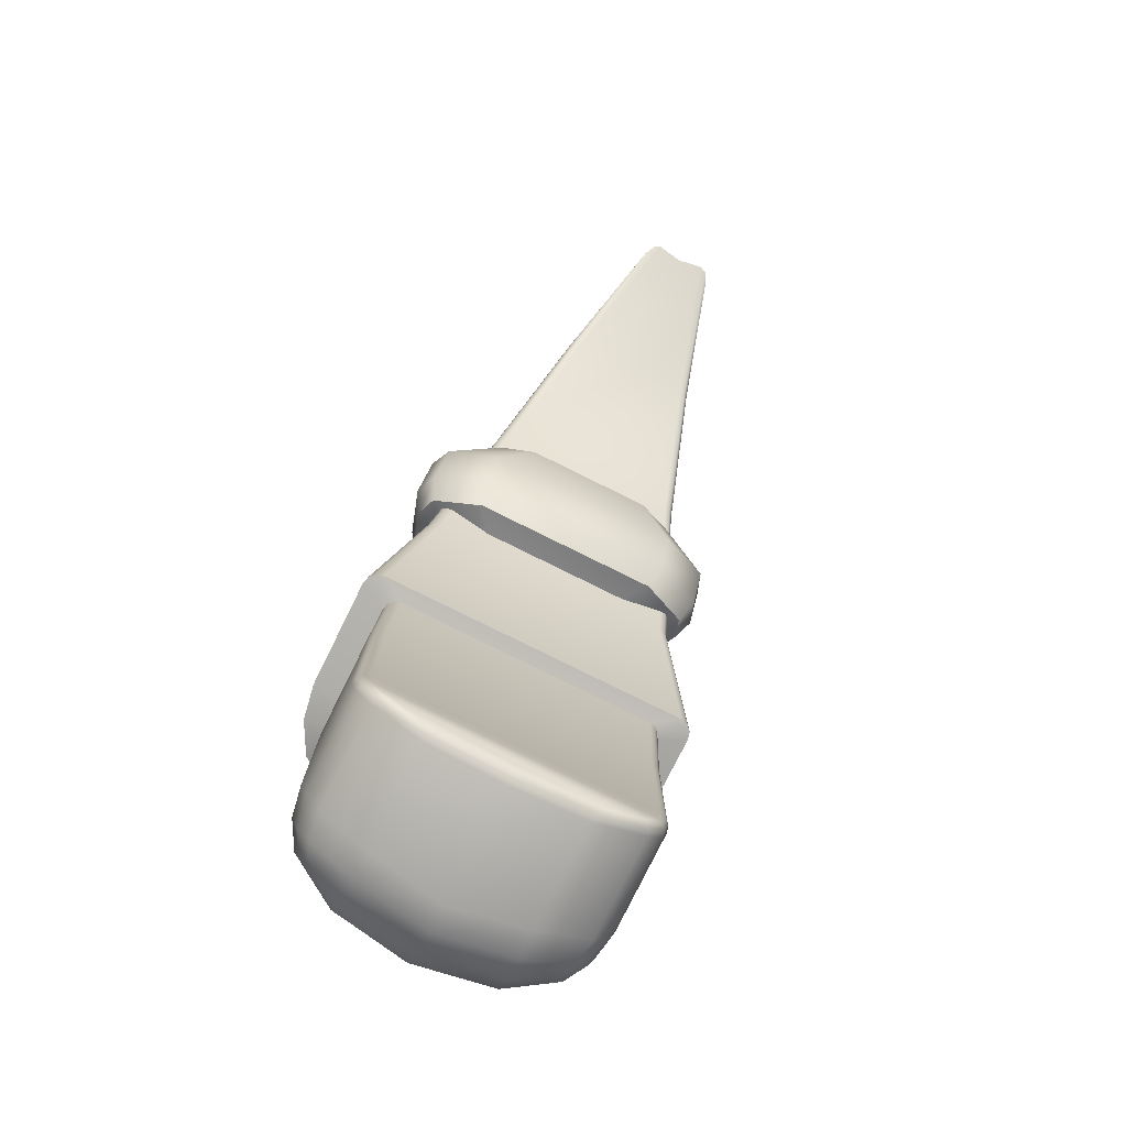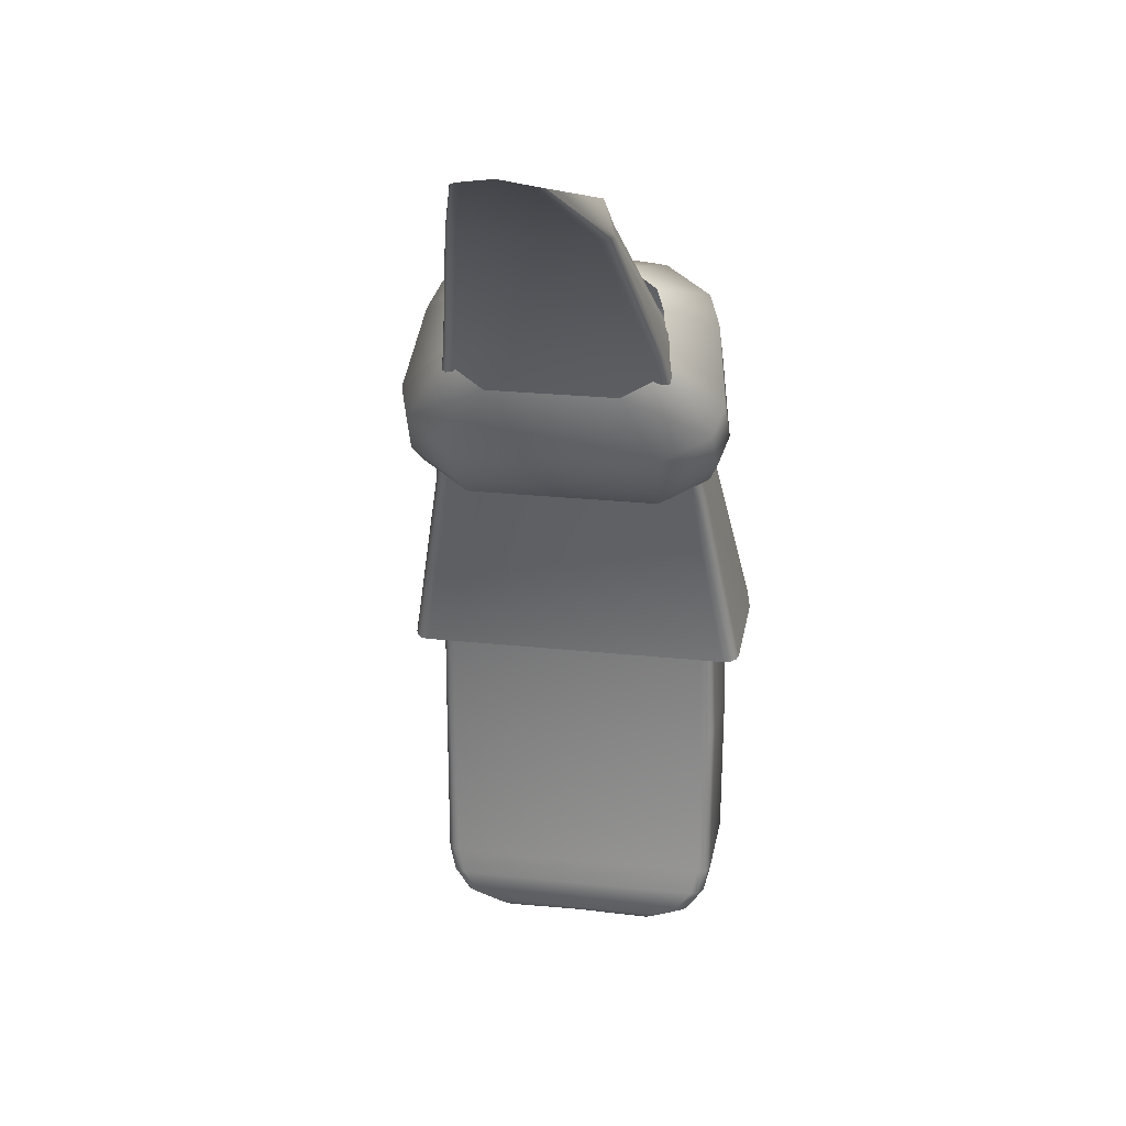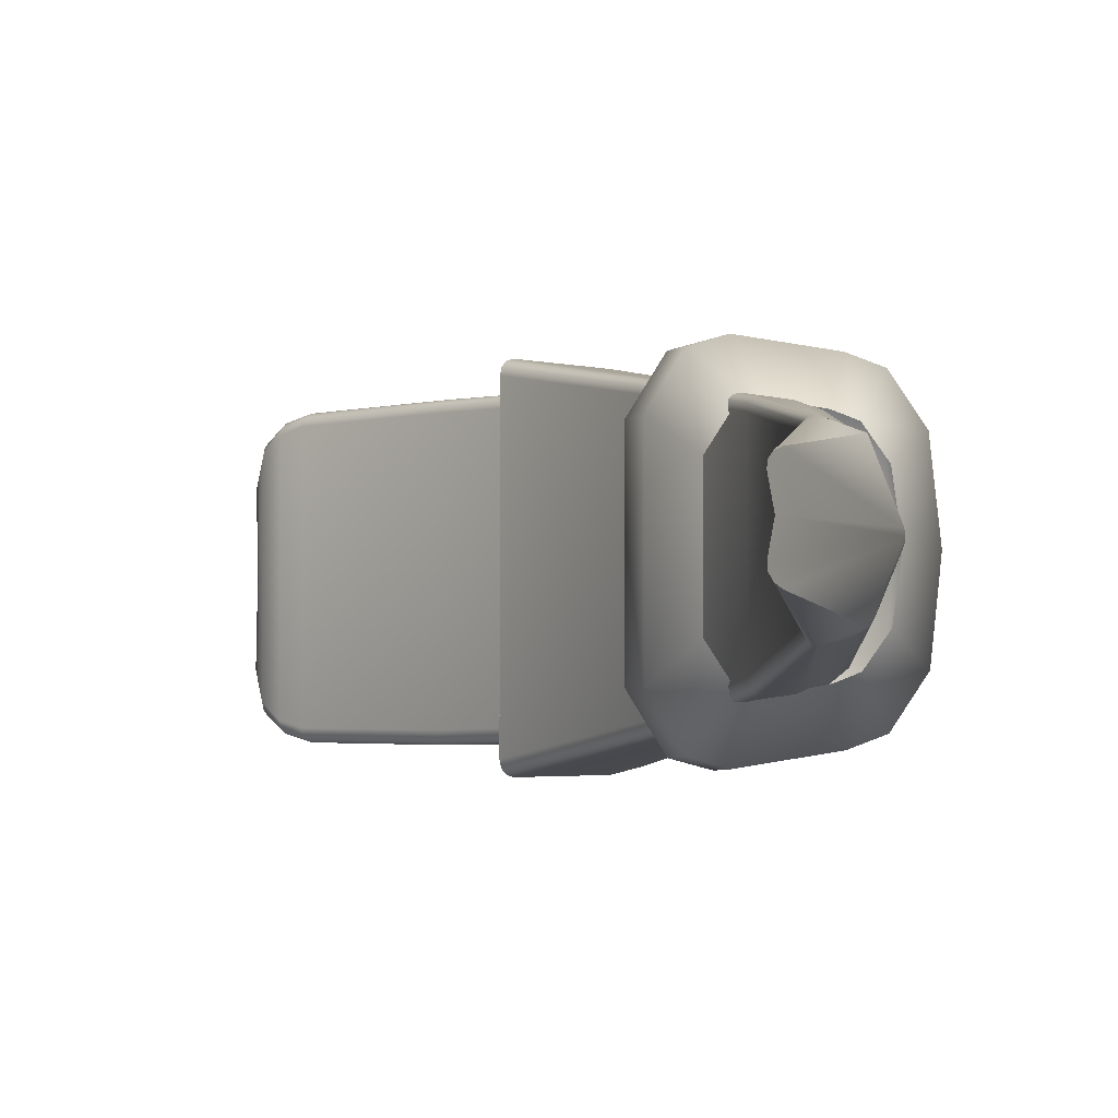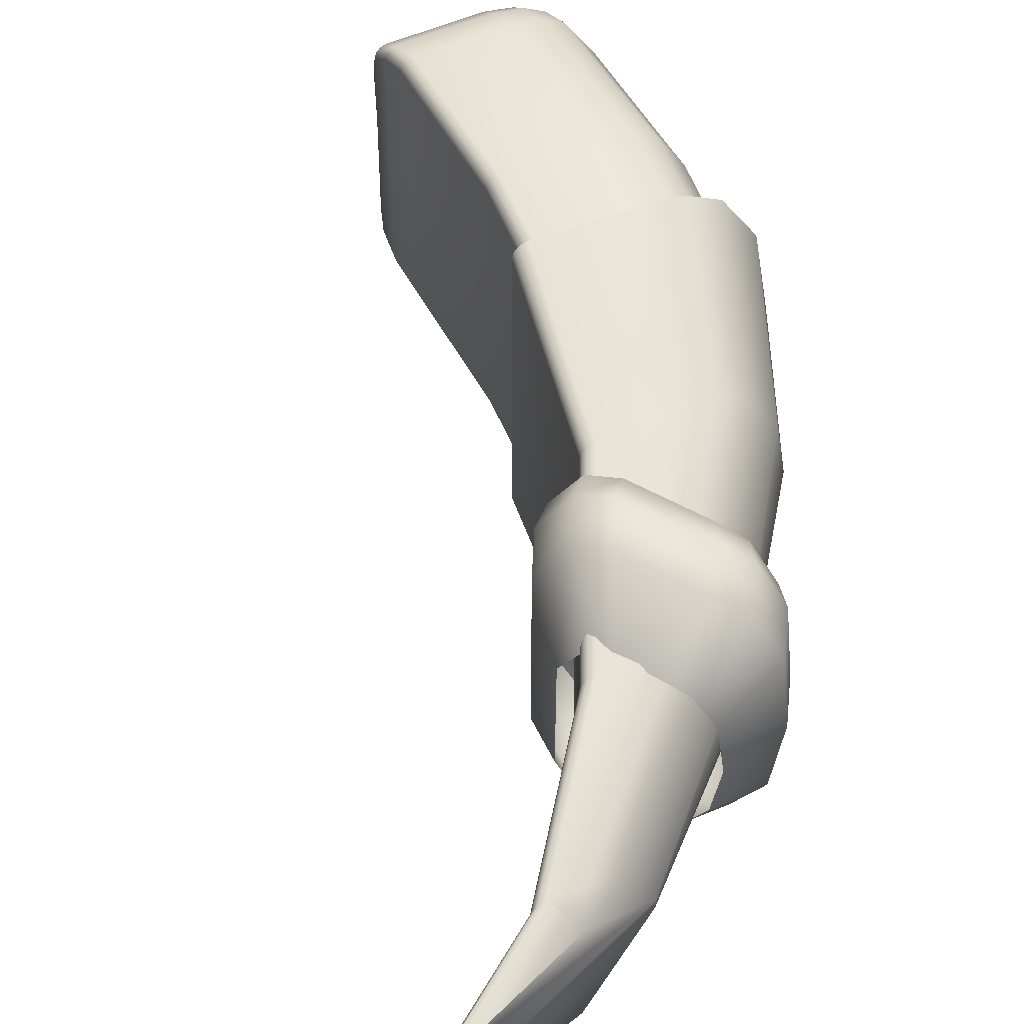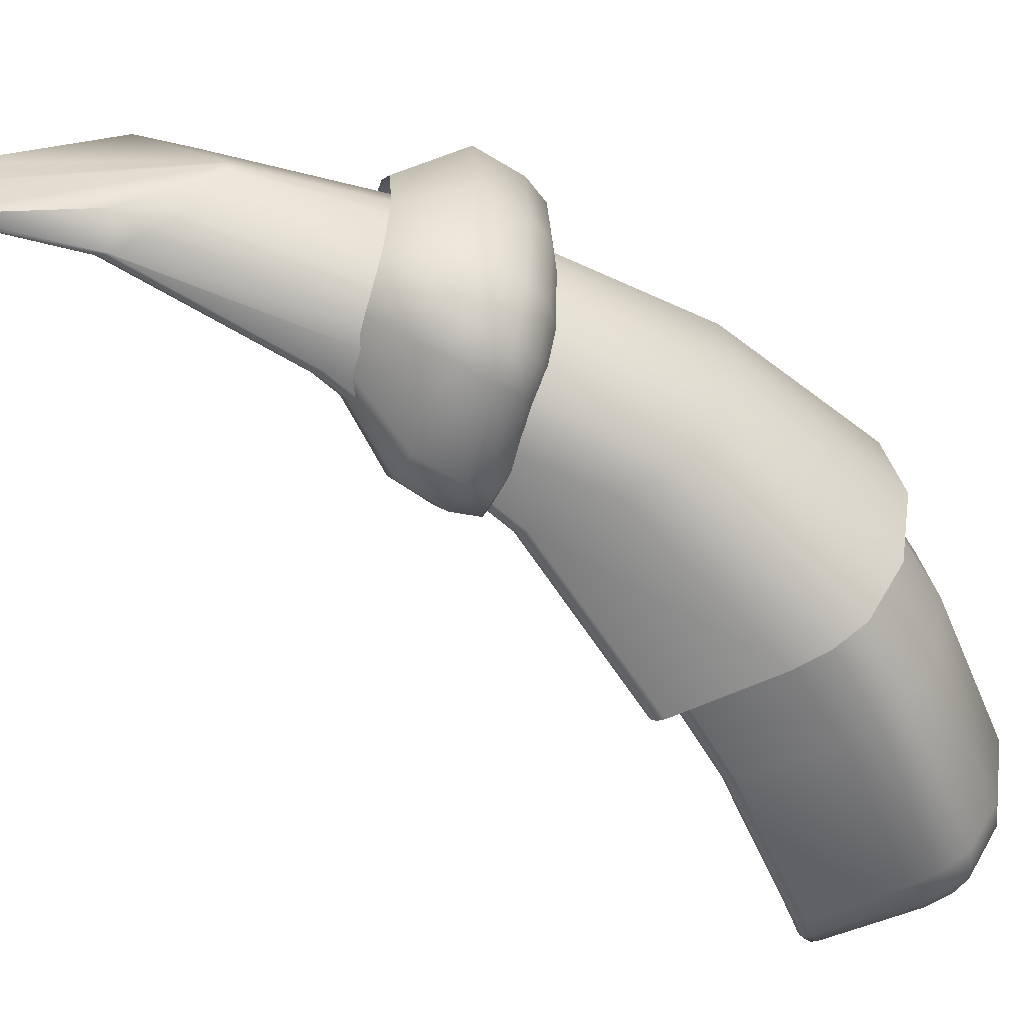
<metadata>
{"format":"obj","ext":"obj","renderer":"f3d","projection":"perspective","resolution":1024,"background":"white","views":[{"elev":-79.4,"azim":63.7,"up":"+Y"},{"elev":24.2,"azim":100.1,"up":"+Y"},{"elev":-2.7,"azim":133.8,"up":"+Z"},{"elev":51.3,"azim":153.4,"up":"+Z"},{"elev":-55.7,"azim":-156.4,"up":"+Z"}]}
</metadata>
<code>
o character_explorerArmRight_Cube.239
v -0.2489 -0.2707 0
v -0.2409 -0.2707 0.0457
v -0.1867 -0.2707 0.0875
v -0.222 -0.2707 0.07526
v -0.2052 -0.2707 0.08432
v -0.1979 -0.4767 0.04505
v -0.1942 -0.4342 0.08888
v -0.2477 -0.4348 0.04705
v -0.1931 -0.4641 0.07534
v -0.2153 -0.4736 0.0453
v -0.2104 -0.4621 0.0734
v -0.2206 -0.4588 0.07027
v -0.2119 -0.4344 0.08579
v -0.2283 -0.4345 0.07676
v -0.1928 -0.4504 0.08502
v -0.2111 -0.4509 0.08126
v -0.2245 -0.4502 0.07397
v -0.2423 -0.4509 0.04638
v -0.2309 -0.4645 0.04577
v -0.256 -0.4348 0
v -0.2058 -0.4767 0
v -0.25 -0.4508 0
v -0.2384 -0.4644 0
v -0.2228 -0.4735 0
v -0.1867 -0.2707 -0.0875
v -0.2409 -0.2707 -0.0457
v -0.2052 -0.2707 -0.08432
v -0.222 -0.2707 -0.07526
v -0.1979 -0.4767 -0.04505
v -0.2477 -0.4348 -0.04705
v -0.1942 -0.4342 -0.08888
v -0.2153 -0.4736 -0.0453
v -0.2309 -0.4645 -0.04577
v -0.2206 -0.4588 -0.07027
v -0.2283 -0.4345 -0.07676
v -0.2423 -0.4509 -0.04638
v -0.2245 -0.4502 -0.07397
v -0.1928 -0.4504 -0.08502
v -0.1931 -0.4641 -0.07534
v -0.2119 -0.4344 -0.08579
v -0.2111 -0.4509 -0.08126
v -0.2104 -0.4621 -0.0734
v -0.1303 -0.2707 0.0875
v -0.1225 -0.2707 0.07988
v -0.1264 -0.2707 0.08648
v -0.1236 -0.2707 0.08369
v -0.1278 -0.4696 0
v -0.137 -0.4767 0
v -0.1297 -0.4731 0
v -0.133 -0.4757 0
v -0.1225 -0.2707 -0.07988
v -0.1303 -0.2707 -0.0875
v -0.1236 -0.2707 -0.08369
v -0.1264 -0.2707 -0.08648
v -0.1276 -0.4342 0.08107
v -0.1352 -0.4342 0.08888
v -0.1287 -0.4342 0.08497
v -0.1314 -0.4342 0.08783
v -0.1269 -0.4694 0.05401
v -0.1356 -0.4767 0.04505
v -0.1285 -0.4731 0.04953
v -0.1317 -0.4757 0.04625
v -0.1336 -0.4505 0.08511
v -0.1261 -0.4505 0.07715
v -0.1299 -0.4505 0.08405
v -0.1271 -0.4505 0.08113
v -0.1331 -0.4642 0.07546
v -0.1257 -0.4642 0.06729
v -0.1294 -0.4642 0.07437
v -0.1267 -0.4642 0.07138
v -0.1269 -0.4694 -0.05401
v -0.1356 -0.4767 -0.04505
v -0.1285 -0.4731 -0.04953
v -0.1317 -0.4757 -0.04625
v -0.1352 -0.4342 -0.08888
v -0.1276 -0.4342 -0.08107
v -0.1314 -0.4342 -0.08783
v -0.1287 -0.4342 -0.08497
v -0.1331 -0.4642 -0.07546
v -0.1257 -0.4642 -0.06729
v -0.1294 -0.4642 -0.07437
v -0.1267 -0.4642 -0.07138
v -0.1336 -0.4505 -0.08511
v -0.1261 -0.4505 -0.07715
v -0.1299 -0.4505 -0.08405
v -0.1271 -0.4505 -0.08113
v -0.2576 -0.3306 0
v -0.2492 -0.3306 0.04736
v -0.2304 -0.3306 0.07692
v -0.2137 -0.3306 0.08599
v -0.1953 -0.3306 0.08917
v -0.1953 -0.3306 -0.08917
v -0.2137 -0.3306 -0.08599
v -0.2304 -0.3306 -0.07692
v -0.2492 -0.3306 -0.04736
v -0.1365 -0.3306 0.08917
v -0.1326 -0.3306 0.08814
v -0.1298 -0.3306 0.08534
v -0.1287 -0.3306 0.08151
v -0.1287 -0.3306 -0.08151
v -0.1298 -0.3306 -0.08534
v -0.1326 -0.3306 -0.08814
v -0.1365 -0.3306 -0.08917
v 0.1126 0.09418 -0
v -0.03043 0.04365 -0
v -0.1275 -0.04365 0
v -0.2116 -0.1522 0
v -0.2633 -0.2613 0
v -0.02981 0.04365 0.003489
v 0.02629 0.04365 0.04529
v 0.01574 0.06055 0.03766
v -0.01033 0.04365 0.03305
v 0.007083 0.04365 0.04211
v -0.1236 -0.04365 0.02225
v -0.06803 -0.04365 0.06405
v -0.1043 -0.04365 0.05181
v -0.08705 -0.04365 0.06087
v -0.2047 -0.1522 0.03905
v -0.1463 -0.1522 0.0836
v -0.1843 -0.1522 0.07056
v -0.1662 -0.1522 0.08021
v -0.2537 -0.2618 0.05447
v -0.1893 -0.2652 0.1043
v -0.2312 -0.263 0.08971
v -0.2112 -0.264 0.1005
v 0.02629 0.04365 -0.04529
v -0.02981 0.04365 -0.003489
v 0.01574 0.06055 -0.03766
v 0.007082 0.04365 -0.04211
v -0.01033 0.04365 -0.03305
v -0.06803 -0.04365 -0.06405
v -0.1236 -0.04365 -0.02225
v -0.08705 -0.04365 -0.06087
v -0.1043 -0.04365 -0.05181
v -0.1463 -0.1522 -0.0836
v -0.2047 -0.1522 -0.03905
v -0.1662 -0.1522 -0.08021
v -0.1843 -0.1522 -0.07056
v -0.1893 -0.2652 -0.1043
v -0.2537 -0.2618 -0.05447
v -0.2112 -0.264 -0.1005
v -0.2312 -0.263 -0.08971
v 0.09845 0.08636 0.026
v 0.1153 0.09268 0.01618
v 0.1073 0.08927 0.02375
v 0.1135 0.09159 0.02015
v 0.02662 0.04365 0.04529
v 0.03501 0.04365 0.03776
v 0.03082 0.04365 0.04428
v 0.03388 0.04365 0.04153
v -0.04317 -0.04365 0.06405
v -0.03501 -0.04365 0.05651
v -0.03909 -0.04365 0.06304
v -0.0361 -0.04365 0.06028
v -0.09928 -0.1522 0.0836
v -0.09079 -0.1522 0.07554
v -0.09503 -0.1522 0.08253
v -0.09192 -0.1522 0.07957
v -0.1221 -0.2688 0.1043
v -0.1128 -0.2692 0.09523
v -0.1175 -0.269 0.1031
v -0.1141 -0.2692 0.09977
v 0.1153 0.09268 -0.01618
v 0.09845 0.08636 -0.026
v 0.1135 0.09159 -0.02016
v 0.1073 0.08927 -0.02375
v 0.03501 0.04365 -0.03776
v 0.02662 0.04365 -0.04529
v 0.03388 0.04365 -0.04153
v 0.03082 0.04365 -0.04428
v -0.03501 -0.04365 -0.05651
v -0.04317 -0.04365 -0.06405
v -0.0361 -0.04365 -0.06028
v -0.03909 -0.04365 -0.06304
v -0.09079 -0.1522 -0.07554
v -0.09928 -0.1522 -0.0836
v -0.09192 -0.1522 -0.07957
v -0.09503 -0.1522 -0.08252
v -0.1128 -0.2692 -0.09523
v -0.1221 -0.2688 -0.1043
v -0.1141 -0.2692 -0.09977
v -0.1175 -0.269 -0.1031
v -0.1541 -0.05573 0
v -0.1499 -0.03972 0
v -0.07037 -0.08282 -0.09635
v -0.05395 -0.0494 -0.06434
v -0.04456 -0.05897 -0.05999
v -0.05661 -0.0968 -0.09057
v -0.03635 -0.06909 -0.03952
v -0.04392 -0.1101 -0.06032
v -0.05661 -0.0968 0.09057
v -0.04456 -0.05897 0.05999
v -0.05395 -0.0494 0.06434
v -0.07037 -0.08282 0.09635
v -0.04392 -0.1101 0.06032
v -0.03635 -0.06909 0.03952
v -0.08904 -0.008114 0.0353
v -0.1287 -0.01754 0.05288
v -0.1159 -0.03056 0.08067
v -0.07982 -0.01723 0.05379
v -0.1026 -0.04405 0.08789
v -0.07137 -0.02682 0.05894
v -0.1159 -0.03056 -0.08067
v -0.07982 -0.01723 -0.05379
v -0.07137 -0.02682 -0.05894
v -0.1026 -0.04405 -0.08789
v -0.1287 -0.01754 -0.05288
v -0.08904 -0.008114 -0.0353
v -0.07178 -0.1215 -0.09199
v -0.1023 -0.1322 -0.06076
v -0.08369 -0.1342 -0.08654
v -0.1105 -0.1228 -0.06426
v -0.0871 -0.1074 -0.09761
v -0.0976 -0.1205 -0.09106
v -0.05757 -0.1343 -0.06087
v -0.09346 -0.1413 -0.04124
v -0.07092 -0.1469 -0.05795
v -0.0871 -0.1074 0.09761
v -0.1105 -0.1228 0.06426
v -0.0976 -0.1205 0.09106
v -0.1023 -0.1322 0.06076
v -0.07178 -0.1215 0.09199
v -0.08369 -0.1342 0.08654
v -0.09346 -0.1413 0.04124
v -0.05757 -0.1343 0.06087
v -0.07092 -0.1469 0.05795
v -0.1459 -0.04338 0.05256
v -0.1451 -0.08112 0.03615
v -0.1503 -0.05941 0.04975
v -0.1373 -0.09006 0.05375
v -0.1332 -0.05599 0.08081
v -0.1391 -0.07142 0.07554
v -0.1294 -0.09871 0.0585
v -0.1199 -0.06881 0.08861
v -0.1278 -0.08361 0.08234
v -0.1199 -0.06881 -0.08861
v -0.1294 -0.09871 -0.0585
v -0.1278 -0.08361 -0.08234
v -0.1373 -0.09006 -0.05375
v -0.1332 -0.05599 -0.08081
v -0.1391 -0.07142 -0.07554
v -0.1451 -0.08112 -0.03615
v -0.1459 -0.04338 -0.05256
v -0.1503 -0.05941 -0.04975
v -0.1482 -0.07783 0
v -0.1331 -0.01391 0
v -0.09297 -0.005041 0
f 108 107 136 140
f 107 106 132 136
f 176 180 139 135
f 164 168 126 128
f 106 105 127 132
f 122 118 107 108
f 118 114 106 107
f 156 175 171 152
f 152 171 167 148
f 160 179 175 156
f 172 176 135 131
f 168 172 131 126
f 105 104 163 165 166 164 128 127
f 147 143 111 110
f 114 109 105 106
f 112 113 111
f 113 110 111
f 130 127 128
f 126 129 128
f 129 130 128
f 114 116 112 109
f 118 120 116 114
f 112 116 117 113
f 113 117 115 110
f 122 124 120 118
f 116 120 121 117
f 117 121 119 115
f 120 124 125 121
f 121 125 123 119
f 134 132 127 130
f 126 131 133 129
f 129 133 134 130
f 138 136 132 134
f 131 135 137 133
f 133 137 138 134
f 142 140 136 138
f 135 139 141 137
f 137 141 142 138
f 109 112 111
f 159 155 119 123
f 155 151 115 119
f 151 147 110 115
f 109 111 143 145 146 144 104 105
f 143 147 149 145
f 145 149 150 146
f 146 150 148 144
f 147 151 153 149
f 149 153 154 150
f 150 154 152 148
f 151 155 157 153
f 153 157 158 154
f 154 158 156 152
f 155 159 161 157
f 157 161 162 158
f 158 162 160 156
f 163 167 169 165
f 165 169 170 166
f 166 170 168 164
f 167 171 173 169
f 169 173 174 170
f 170 174 172 168
f 171 175 177 173
f 173 177 178 174
f 174 178 176 172
f 175 179 181 177
f 177 181 182 178
f 178 182 180 176
f 148 167 163 104 144
f 122 108 1 2
f 108 140 26 1
f 140 142 28 26
f 142 141 27 28
f 141 139 25 27
f 139 180 52 25
f 180 182 54 52
f 182 181 53 54
f 181 179 51 53
f 179 160 44 51
f 160 162 46 44
f 162 161 45 46
f 161 159 43 45
f 159 123 3 43
f 123 125 5 3
f 125 124 4 5
f 124 122 2 4
f 72 48 21 29
f 87 1 26 95
f 88 2 1 87
f 58 97 96 56
f 99 100 51 44
f 96 91 7 56
f 20 87 95 30
f 77 102 101 78
f 55 64 84 76
f 6 9 11 10
f 10 11 12 19
f 18 17 14 8
f 7 13 16 15
f 13 14 17 16
f 15 16 11 9
f 16 17 12 11
f 19 12 17 18
f 32 42 39 29
f 33 34 42 32
f 30 35 37 36
f 36 37 34 33
f 31 75 83 38
f 31 38 41 40
f 38 39 42 41
f 40 41 37 35
f 41 42 34 37
f 38 83 79 39
f 64 68 80 84
f 72 29 39 79
f 67 9 6 60
f 88 89 4 2
f 13 90 89 14
f 98 97 58 57
f 75 103 102 77
f 7 91 90 13
f 40 93 92 31
f 21 6 10 24
f 24 10 19 23
f 23 19 18 22
f 22 18 8 20
f 94 95 26 28
f 8 88 87 20
f 35 94 93 40
f 30 95 94 35
f 29 21 24 32
f 32 24 23 33
f 33 23 22 36
f 36 22 20 30
f 68 59 47 71 80
f 96 43 3 91
f 31 92 103 75
f 15 63 56 7
f 9 67 63 15
f 48 60 6 21
f 76 100 99 55
f 78 101 100 76
f 56 63 65 58
f 58 65 66 57
f 57 66 64 55
f 63 67 69 65
f 65 69 70 66
f 66 70 68 64
f 67 60 62 69
f 69 62 61 70
f 70 61 59 68
f 72 79 81 74
f 74 81 82 73
f 73 82 80 71
f 79 83 85 81
f 81 85 86 82
f 82 86 84 80
f 83 75 77 85
f 85 77 78 86
f 86 78 76 84
f 55 99 98 57
f 60 48 50 62
f 62 50 49 61
f 61 49 47 59
f 48 72 74 50
f 50 74 73 49
f 49 73 71 47
f 54 102 103 52
f 53 101 102 54
f 51 100 101 53
f 46 98 99 44
f 45 97 98 46
f 43 96 97 45
f 27 93 94 28
f 25 92 93 27
f 5 90 91 3
f 4 89 90 5
f 52 103 92 25
f 14 89 88 8
f 222 225 195 191
f 229 183 245 228
f 240 243 207 203
f 227 184 183 229
f 187 188 185 186
f 216 210 211 217
f 193 202 201 194
f 236 206 185 213
f 215 190 195 225
f 194 218 222 191
f 218 194 201 234
f 227 198 246 184
f 184 246 207 243
f 206 236 240 203
f 199 231 234 201
f 210 212 214 211
f 211 214 213 209
f 191 195 196 192
f 217 211 209 215
f 189 190 188 187
f 193 194 191 192
f 221 224 226 223
f 219 221 223 220
f 220 223 222 218
f 223 226 225 222
f 188 190 215 209
f 228 230 232 229
f 229 232 231 227
f 203 207 208 204
f 200 199 201 202
f 205 206 203 204
f 230 233 235 232
f 232 235 234 231
f 239 242 244 241
f 237 239 241 238
f 238 241 240 236
f 241 244 243 240
f 198 227 231 199
f 196 195 190 189
f 215 225 226 217
f 217 226 224 216
f 218 234 235 220
f 220 235 233 219
f 184 243 244 183
f 183 244 242 245
f 236 213 214 238
f 238 214 212 237
f 186 185 206 205
f 207 246 247 208
f 246 198 197 247
f 213 185 188 209
f 198 199 200 197

</code>
